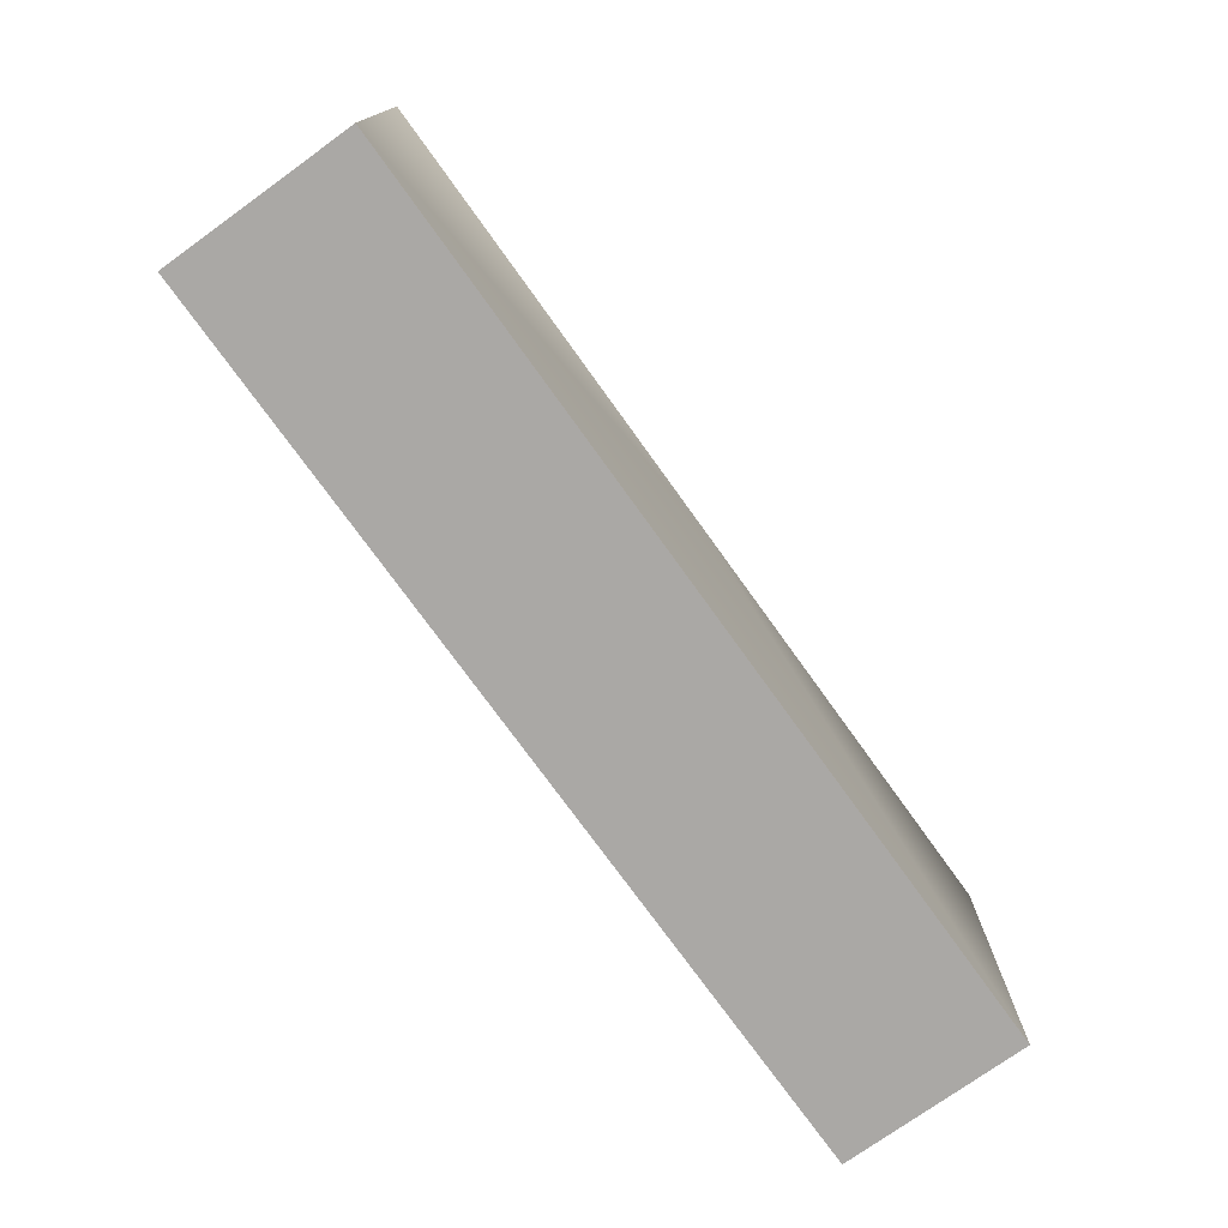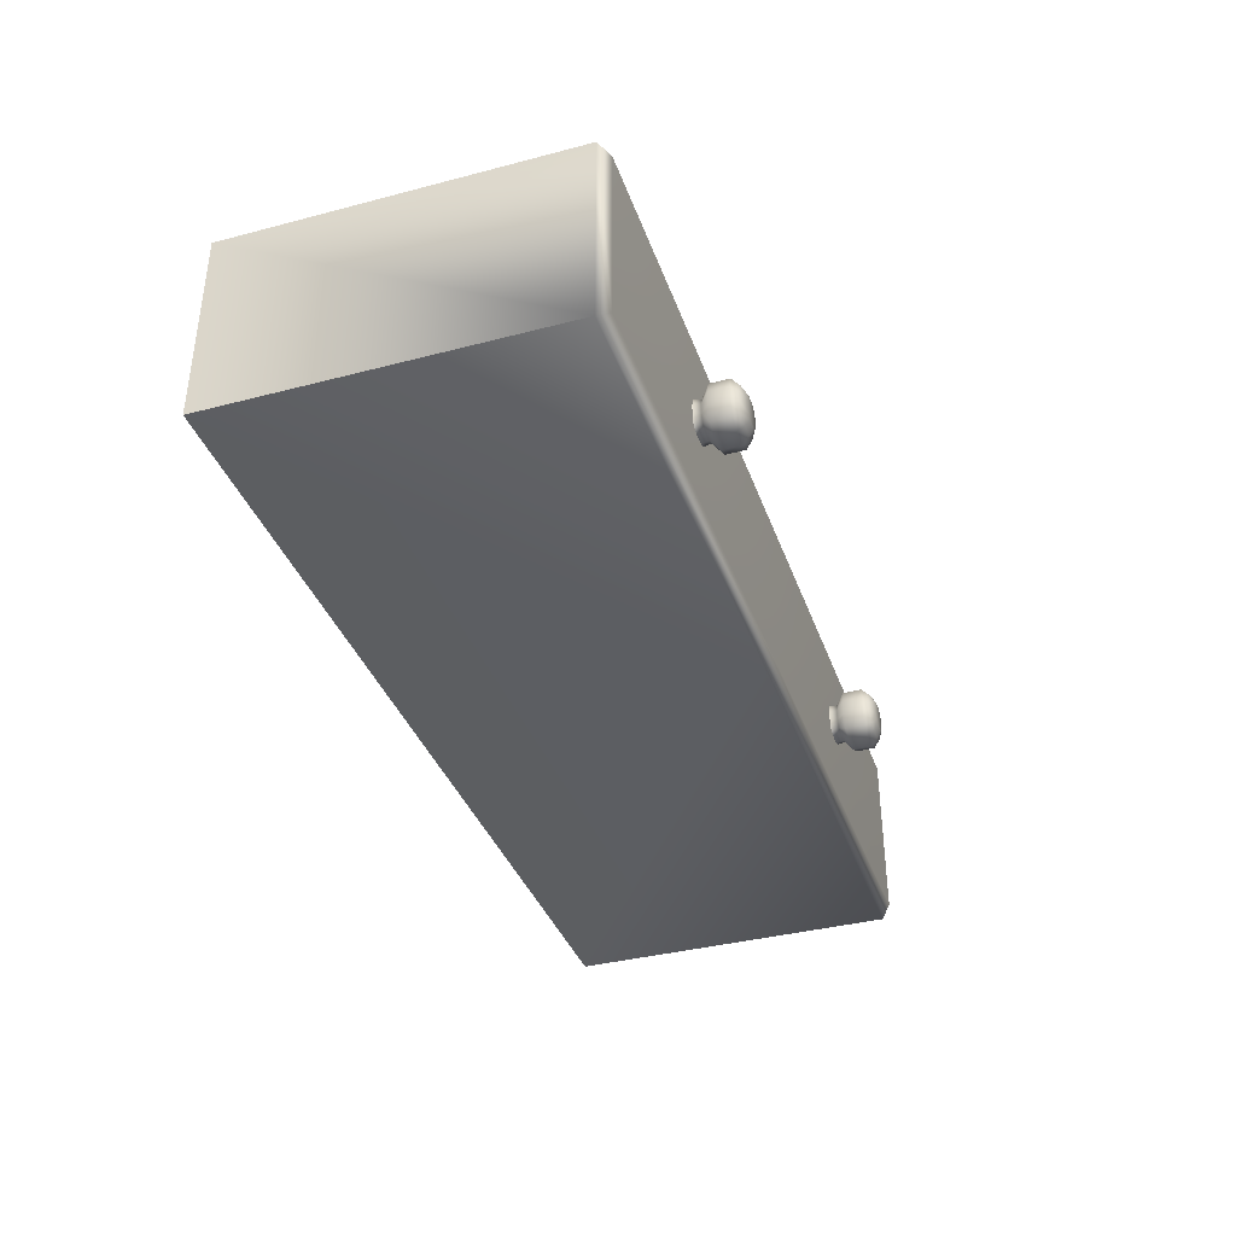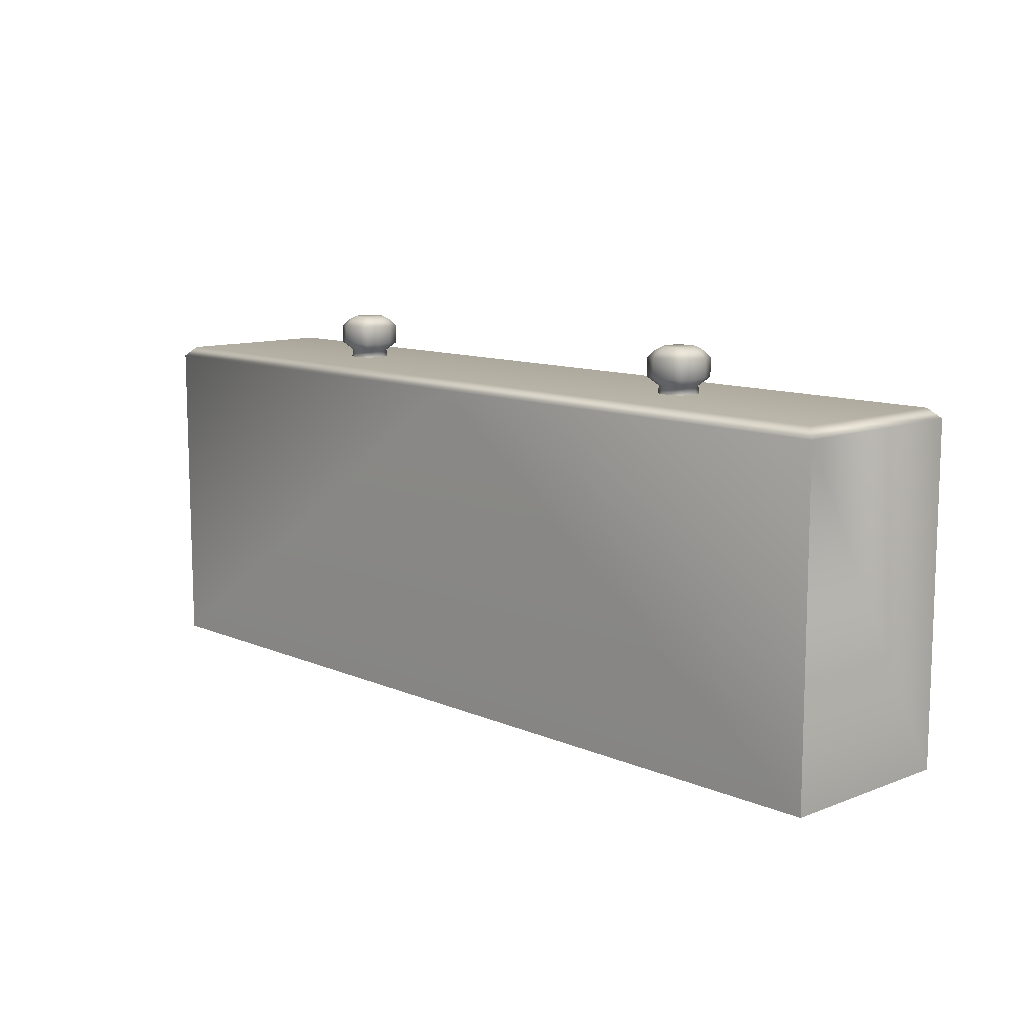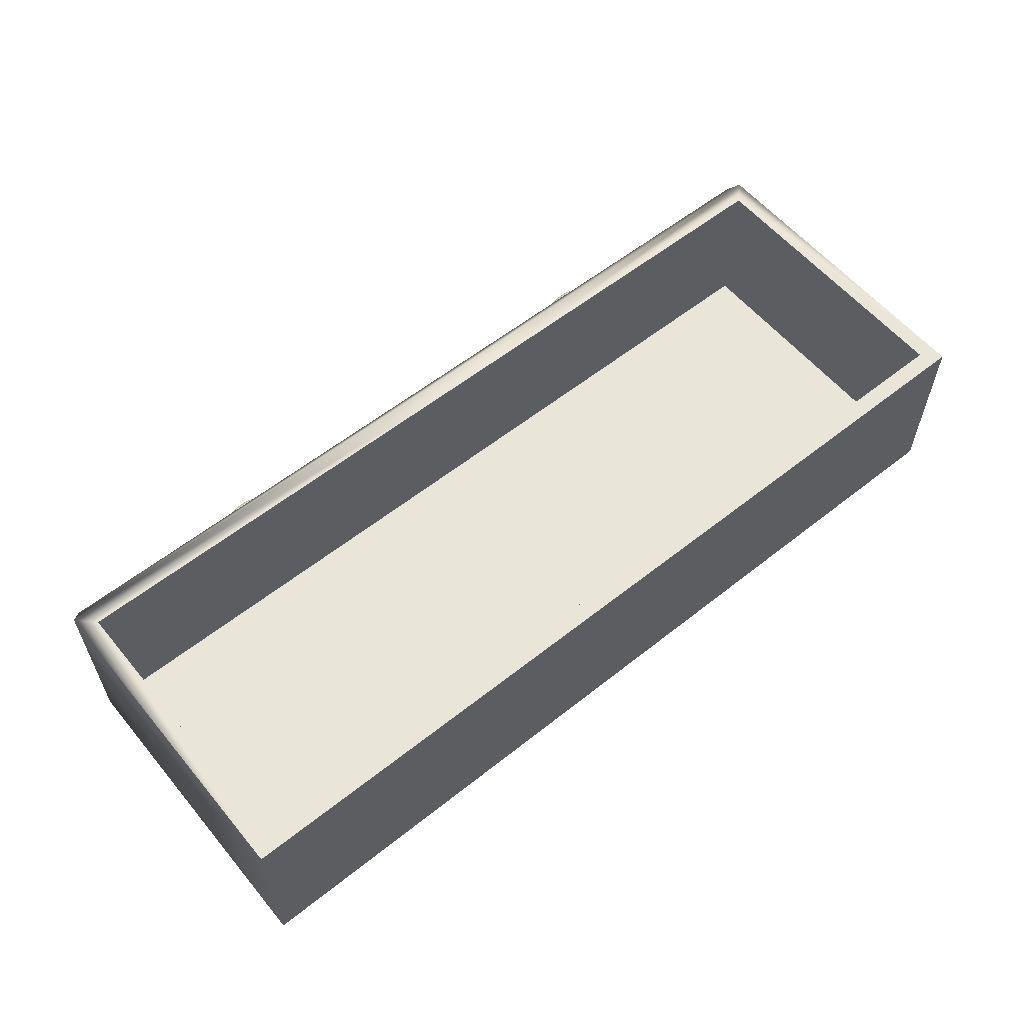
<metadata>
{"format":"obj","ext":"obj","renderer":"f3d","projection":"perspective","resolution":1024,"background":"white","views":[{"elev":-75.1,"azim":125.7,"up":"+Y"},{"elev":-37.3,"azim":108.5,"up":"+Z"},{"elev":10.8,"azim":-133.4,"up":"+Y"},{"elev":58.2,"azim":-39.4,"up":"+Z"}]}
</metadata>
<code>
g Pink_Draw
v 1.287 -0.6191 1.503
v 1.287 0.298 0.9769
v 1.287 -0.6191 0.9769
v 1.287 0.298 1.503
v 1.26 0.3254 1.004
v 1.26 0.3254 1.476
v 1.238 -0.5701 1.503
v 1.238 -0.5701 1.062
v 1.238 0.249 1.062
v 1.238 0.249 1.503
v 1.26 0.3254 1.004
v 0 0.3254 1.476
v 0 0.3254 1.004
v 1.26 0.3254 1.476
v 0 0.298 1.503
v 1.287 0.298 1.503
v 0.6843 0.3263 1.197
v 0.6624 0.3267 1.188
v 0.6279 0.3267 1.188
v 0.6061 0.3263 1.197
v 0.6934 0.3267 1.222
v 0.597 0.3267 1.222
v 0.6934 0.3267 1.251
v 0.597 0.3267 1.251
v 0.6843 0.3263 1.275
v 0.6061 0.3263 1.275
v 0.6624 0.3267 1.285
v 0.6279 0.3267 1.285
v 0.6624 0.3267 1.188
v 0.6843 0.3263 1.197
v 0.682 0.3471 1.2
v 0.6617 0.3471 1.191
v 0.6287 0.3471 1.191
v 0.6279 0.3267 1.188
v 0.6061 0.3263 1.197
v 0.6084 0.3471 1.2
v 0.6843 0.3263 1.197
v 0.6898 0.3471 1.222
v 0.682 0.3471 1.2
v 0.6934 0.3267 1.222
v 0.6934 0.3267 1.251
v 0.6898 0.3471 1.25
v 0.682 0.3471 1.273
v 0.6843 0.3263 1.275
v 0.6617 0.3471 1.281
v 0.682 0.3471 1.273
v 0.6843 0.3263 1.275
v 0.6624 0.3267 1.285
v 0.6279 0.3267 1.285
v 0.6287 0.3471 1.281
v 0.6084 0.3471 1.273
v 0.6061 0.3263 1.275
v 0.597 0.3267 1.222
v 0.6061 0.3263 1.197
v 0.6084 0.3471 1.2
v 0.6006 0.3471 1.222
v 0.6006 0.3471 1.25
v 0.597 0.3267 1.251
v 0.6061 0.3263 1.275
v 0.6084 0.3471 1.273
v 0.5714 0.3703 1.257
v 0.5859 0.4228 1.295
v 0.5859 0.3703 1.295
v 0.5714 0.4228 1.257
v 0.5714 0.3703 1.215
v 0.5714 0.4228 1.215
v 0.5859 0.3703 1.178
v 0.5859 0.4228 1.178
v 0.7189 0.3703 1.215
v 0.7189 0.4228 1.215
v 0.7045 0.4228 1.178
v 0.7045 0.3703 1.178
v 0.6697 0.4228 1.162
v 0.6697 0.3703 1.162
v 0.6207 0.4228 1.162
v 0.6207 0.3703 1.162
v 0.5859 0.4228 1.178
v 0.5859 0.3703 1.178
v 0.6697 0.3703 1.311
v 0.7045 0.4228 1.295
v 0.7045 0.3703 1.295
v 0.6697 0.4228 1.311
v 0.6207 0.3703 1.311
v 0.6207 0.4228 1.311
v 0.5859 0.3703 1.295
v 0.5859 0.4228 1.295
v 0.6638 0.4412 1.293
v 0.6265 0.4412 1.293
v 0.7189 0.3703 1.257
v 0.7189 0.4228 1.215
v 0.7189 0.3703 1.215
v 0.7189 0.4228 1.257
v 0.7045 0.3703 1.295
v 0.7045 0.4228 1.295
v 0.7013 0.4412 1.252
v 0.6903 0.4412 1.281
v 0.7013 0.4412 1.22
v 0.6903 0.4412 1.192
v 0.7045 0.4228 1.178
v 0.6697 0.4228 1.311
v 0.6903 0.4412 1.281
v 0.7045 0.4228 1.295
v 0.6638 0.4412 1.293
v 0.6753 0.4518 1.266
v 0.6576 0.4518 1.274
v 0.6265 0.4412 1.293
v 0.6826 0.4518 1.247
v 0.7013 0.4412 1.252
v 0.6327 0.4518 1.274
v 0.6151 0.4518 1.266
v 0.6826 0.4518 1.226
v 0.7013 0.4412 1.22
v 0.6001 0.4412 1.281
v 0.6078 0.4518 1.247
v 0.6753 0.4518 1.207
v 0.6903 0.4412 1.192
v 0.5859 0.4228 1.295
v 0.6207 0.4228 1.311
v 0.5714 0.4228 1.257
v 0.5891 0.4412 1.252
v 0.5714 0.4228 1.215
v 0.5891 0.4412 1.22
v 0.5859 0.4228 1.178
v 0.6078 0.4518 1.226
v 0.6001 0.4412 1.192
v 0.6207 0.4228 1.162
v 0.6151 0.4518 1.207
v 0.6265 0.4412 1.18
v 0.6697 0.4228 1.162
v 0.6576 0.4518 1.199
v 0.6638 0.4412 1.18
v 0.7045 0.4228 1.178
v 0.6327 0.4518 1.199
v 1.287 0.298 0.9769
v 1.26 0.3254 1.004
v 0 0.3254 1.004
v 0 0.298 0.9769
v 1.287 -0.6191 0.9769
v 0 -0.6191 0.9769
v -1.287 -0.6191 0.9769
v -1.287 0.298 0.9769
v 0 -0.6191 0.9769
v 0 -0.6191 1.503
v 1.287 -0.6191 1.503
v 1.287 -0.6191 0.9769
v 0 -0.5701 1.062
v 1.238 0.249 1.062
v 1.238 -0.5701 1.062
v 0 0.249 1.062
v -1.238 0.249 1.062
v -1.238 -0.5701 1.062
v 0 -0.5701 1.503
v 1.238 -0.5701 1.062
v 1.238 -0.5701 1.503
v 0 -0.5701 1.062
v -1.238 -0.5701 1.062
v -1.238 -0.5701 1.503
v 1.238 0.249 1.503
v 1.238 0.249 1.062
v 0 0.249 1.062
v 0 0.249 1.503
v -1.238 0.249 1.503
v -1.238 0.249 1.062
v -1.287 -0.6191 1.503
v -1.287 -0.6191 0.9769
v -1.287 0.298 0.9769
v -1.287 0.298 1.503
v -1.26 0.3254 1.004
v -1.26 0.3254 1.476
v -1.238 -0.5701 1.503
v -1.238 0.249 1.503
v -1.238 0.249 1.062
v -1.238 -0.5701 1.062
v -1.26 0.3254 1.004
v 0 0.3254 1.004
v 0 0.3254 1.476
v -1.26 0.3254 1.476
v 0 0.298 1.503
v -1.287 0.298 1.503
v -0.6061 0.3263 1.197
v -0.6279 0.3267 1.188
v -0.6624 0.3267 1.188
v -0.6843 0.3263 1.197
v -0.597 0.3267 1.222
v -0.6934 0.3267 1.222
v -0.597 0.3267 1.251
v -0.6934 0.3267 1.251
v -0.6061 0.3263 1.275
v -0.6843 0.3263 1.275
v -0.6279 0.3267 1.285
v -0.6624 0.3267 1.285
v -0.6624 0.3267 1.188
v -0.682 0.3471 1.2
v -0.6843 0.3263 1.197
v -0.6617 0.3471 1.191
v -0.6287 0.3471 1.191
v -0.6279 0.3267 1.188
v -0.6061 0.3263 1.197
v -0.6084 0.3471 1.2
v -0.6843 0.3263 1.197
v -0.682 0.3471 1.2
v -0.6898 0.3471 1.222
v -0.6934 0.3267 1.222
v -0.6934 0.3267 1.251
v -0.6898 0.3471 1.25
v -0.682 0.3471 1.273
v -0.6843 0.3263 1.275
v -0.6617 0.3471 1.281
v -0.6843 0.3263 1.275
v -0.682 0.3471 1.273
v -0.6624 0.3267 1.285
v -0.6279 0.3267 1.285
v -0.6287 0.3471 1.281
v -0.6084 0.3471 1.273
v -0.6061 0.3263 1.275
v -0.597 0.3267 1.222
v -0.6084 0.3471 1.2
v -0.6061 0.3263 1.197
v -0.6006 0.3471 1.222
v -0.6006 0.3471 1.25
v -0.597 0.3267 1.251
v -0.6061 0.3263 1.275
v -0.6084 0.3471 1.273
v -0.5714 0.3703 1.257
v -0.5859 0.3703 1.295
v -0.5859 0.4228 1.295
v -0.5714 0.4228 1.257
v -0.5714 0.3703 1.215
v -0.5714 0.4228 1.215
v -0.5859 0.3703 1.178
v -0.5859 0.4228 1.178
v -0.7189 0.3703 1.215
v -0.7045 0.3703 1.178
v -0.7045 0.4228 1.178
v -0.7189 0.4228 1.215
v -0.7189 0.3703 1.257
v -0.6903 0.4412 1.192
v -0.6638 0.4412 1.18
v -0.6576 0.4518 1.199
v -0.6753 0.4518 1.207
v -0.7013 0.4412 1.22
v -0.6826 0.4518 1.226
v -0.7189 0.4228 1.257
v -0.7045 0.3703 1.295
v -0.7013 0.4412 1.252
v -0.6826 0.4518 1.247
v -0.7045 0.4228 1.295
v -0.6903 0.4412 1.281
v -0.6207 0.3703 1.162
v -0.5859 0.3703 1.178
v -0.5859 0.4228 1.178
v -0.6207 0.4228 1.162
v -0.6001 0.4412 1.192
v -0.6697 0.3703 1.162
v -0.6697 0.4228 1.162
v -0.7045 0.3703 1.178
v -0.6265 0.4412 1.18
v -0.7045 0.4228 1.178
v -0.6638 0.4412 1.18
v -0.5859 0.3703 1.295
v -0.6207 0.4228 1.311
v -0.5859 0.4228 1.295
v -0.6207 0.3703 1.311
v -0.6697 0.4228 1.311
v -0.6697 0.3703 1.311
v -0.7045 0.4228 1.295
v -0.7045 0.3703 1.295
v -0.7189 0.4228 1.257
v -0.6903 0.4412 1.281
v -0.7013 0.4412 1.252
v -0.6826 0.4518 1.247
v -0.6753 0.4518 1.266
v -0.6638 0.4412 1.293
v -0.6697 0.4228 1.311
v -0.7045 0.4228 1.295
v -0.6207 0.4228 1.311
v -0.6265 0.4412 1.293
v -0.5859 0.4228 1.295
v -0.6576 0.4518 1.274
v -0.6001 0.4412 1.281
v -0.5714 0.4228 1.257
v -0.6327 0.4518 1.274
v -0.6151 0.4518 1.266
v -0.5891 0.4412 1.252
v -0.5714 0.4228 1.215
v -0.6078 0.4518 1.247
v -0.5891 0.4412 1.22
v -0.5859 0.4228 1.178
v -0.6001 0.4412 1.192
v -0.6078 0.4518 1.226
v -0.6826 0.4518 1.226
v -0.6151 0.4518 1.207
v -0.6753 0.4518 1.207
v -0.6265 0.4412 1.18
v -0.6207 0.4228 1.162
v -0.6327 0.4518 1.199
v -0.6576 0.4518 1.199
v -0.6638 0.4412 1.18
v -1.287 0.298 0.9769
v 0 0.298 0.9769
v 0 0.3254 1.004
v -1.26 0.3254 1.004
v 0 -0.6191 0.9769
v -1.287 -0.6191 0.9769
v -1.287 -0.6191 1.503
v 0 -0.6191 1.503
v 1.238 -0.5701 1.503
v 0 -0.6191 1.503
v 0 -0.5701 1.503
v -1.238 -0.5701 1.503
v 1.287 -0.6191 1.503
v -1.287 -0.6191 1.503
v 1.238 0.249 1.503
v -1.238 0.249 1.503
v 1.287 0.298 1.503
v -1.287 0.298 1.503
v 0 0.249 1.503
v 0 0.298 1.503
v 0.6287 0.3471 1.191
v 0.6207 0.3703 1.162
v 0.5859 0.3703 1.178
v 0.6084 0.3471 1.2
v 0.6617 0.3471 1.191
v 0.5714 0.3703 1.215
v 0.6697 0.3703 1.162
v 0.6006 0.3471 1.222
v 0.682 0.3471 1.2
v 0.5714 0.3703 1.257
v 0.7045 0.3703 1.178
v 0.6006 0.3471 1.25
v 0.6898 0.3471 1.222
v 0.5859 0.3703 1.295
v 0.7189 0.3703 1.215
v 0.6084 0.3471 1.273
v 0.6898 0.3471 1.25
v 0.6207 0.3703 1.311
v 0.7189 0.3703 1.257
v 0.6287 0.3471 1.281
v 0.682 0.3471 1.273
v 0.6697 0.3703 1.311
v 0.7045 0.3703 1.295
v 0.6617 0.3471 1.281
v -0.6287 0.3471 1.191
v -0.6084 0.3471 1.2
v -0.5859 0.3703 1.178
v -0.6207 0.3703 1.162
v -0.5714 0.3703 1.215
v -0.6617 0.3471 1.191
v -0.6006 0.3471 1.222
v -0.6697 0.3703 1.162
v -0.5714 0.3703 1.257
v -0.682 0.3471 1.2
v -0.6006 0.3471 1.25
v -0.7045 0.3703 1.178
v -0.5859 0.3703 1.295
v -0.6898 0.3471 1.222
v -0.6084 0.3471 1.273
v -0.7189 0.3703 1.215
v -0.6207 0.3703 1.311
v -0.6898 0.3471 1.25
v -0.6287 0.3471 1.281
v -0.7189 0.3703 1.257
v -0.6697 0.3703 1.311
v -0.682 0.3471 1.273
v -0.6617 0.3471 1.281
v -0.7045 0.3703 1.295
g Pink_Draw_0
f 3 2 1
f 2 4 1
f 4 2 5
f 6 4 5
f 9 8 7
f 10 9 7
f 13 12 11
f 12 14 11
f 12 15 14
f 15 16 14
f 19 18 17
f 17 20 19
f 17 21 20
f 21 22 20
f 21 23 22
f 23 24 22
f 23 25 24
f 25 26 24
f 25 27 26
f 27 28 26
f 31 30 29
f 32 31 29
f 33 32 29
f 34 33 29
f 33 34 35
f 36 33 35
f 39 38 37
f 38 40 37
f 40 38 41
f 38 42 41
f 41 42 43
f 44 41 43
f 47 46 45
f 48 47 45
f 48 45 49
f 45 50 49
f 50 51 49
f 51 52 49
f 55 54 53
f 56 55 53
f 57 56 53
f 58 57 53
f 57 58 59
f 60 57 59
f 63 62 61
f 62 64 61
f 61 64 65
f 64 66 65
f 65 66 67
f 66 68 67
f 71 70 69
f 72 71 69
f 73 71 72
f 74 73 72
f 75 73 74
f 76 75 74
f 77 75 76
f 78 77 76
f 81 80 79
f 80 82 79
f 79 82 83
f 82 84 83
f 83 84 85
f 84 86 85
f 82 87 84
f 87 88 84
f 91 90 89
f 90 92 89
f 89 92 93
f 92 94 93
f 92 95 94
f 95 96 94
f 97 95 92
f 90 97 92
f 98 97 90
f 99 98 90
f 102 101 100
f 101 103 100
f 101 104 103
f 104 105 103
f 103 105 106
f 107 104 101
f 108 107 101
f 109 105 104
f 105 109 106
f 110 109 104
f 110 104 107
f 111 107 108
f 112 111 108
f 106 109 113
f 109 110 113
f 114 110 107
f 114 107 111
f 115 111 112
f 116 115 112
f 106 113 117
f 118 106 117
f 117 113 119
f 113 110 120
f 113 120 119
f 110 114 120
f 119 120 121
f 120 122 121
f 120 114 122
f 121 122 123
f 124 114 111
f 114 124 122
f 124 111 115
f 122 125 123
f 122 124 125
f 123 125 126
f 127 124 115
f 124 127 125
f 125 128 126
f 125 127 128
f 126 128 129
f 127 115 130
f 130 115 116
f 128 131 129
f 131 130 116
f 129 131 132
f 131 116 132
f 130 133 127
f 127 133 128
f 133 130 131
f 128 133 131
f 136 135 134
f 137 136 134
f 137 134 138
f 139 137 138
f 137 139 140
f 141 137 140
f 144 143 142
f 145 144 142
f 148 147 146
f 147 149 146
f 149 150 146
f 150 151 146
f 154 153 152
f 153 155 152
f 155 156 152
f 156 157 152
f 160 159 158
f 161 160 158
f 160 161 162
f 163 160 162
f 166 165 164
f 167 166 164
f 166 167 168
f 167 169 168
f 172 171 170
f 173 172 170
f 176 175 174
f 177 176 174
f 178 176 177
f 179 178 177
f 182 181 180
f 180 183 182
f 180 184 183
f 184 185 183
f 184 186 185
f 186 187 185
f 186 188 187
f 188 189 187
f 188 190 189
f 190 191 189
f 194 193 192
f 193 195 192
f 195 196 192
f 196 197 192
f 197 196 198
f 196 199 198
f 202 201 200
f 203 202 200
f 202 203 204
f 205 202 204
f 205 204 206
f 204 207 206
f 210 209 208
f 209 211 208
f 208 211 212
f 213 208 212
f 214 213 212
f 215 214 212
f 218 217 216
f 217 219 216
f 219 220 216
f 220 221 216
f 221 220 222
f 220 223 222
f 226 225 224
f 227 226 224
f 227 224 228
f 229 227 228
f 229 228 230
f 231 229 230
f 234 233 232
f 235 234 232
f 235 232 236
f 237 234 235
f 237 238 234
f 239 238 237
f 240 239 237
f 240 237 241
f 241 237 235
f 242 240 241
f 243 235 236
f 241 235 243
f 243 236 244
f 242 241 245
f 245 241 243
f 246 242 245
f 245 243 247
f 248 245 247
f 251 250 249
f 252 251 249
f 253 251 252
f 252 249 254
f 255 252 254
f 255 254 256
f 257 252 255
f 258 255 256
f 259 257 255
f 259 255 258
f 262 261 260
f 261 263 260
f 261 264 263
f 264 265 263
f 264 266 265
f 266 267 265
f 266 268 267
f 271 270 269
f 272 271 269
f 272 269 273
f 273 269 274
f 269 275 274
f 273 274 276
f 277 273 276
f 277 276 278
f 279 272 273
f 279 273 277
f 280 277 278
f 280 278 281
f 282 279 277
f 282 277 280
f 279 282 283
f 272 279 283
f 283 282 280
f 284 280 281
f 283 280 284
f 284 281 285
f 272 283 286
f 286 283 284
f 271 272 286
f 287 284 285
f 286 284 287
f 287 285 288
f 289 287 288
f 271 286 290
f 290 286 287
f 290 287 289
f 291 271 290
f 291 290 292
f 292 290 289
f 293 291 292
f 292 289 294
f 294 289 295
f 293 292 296
f 296 292 294
f 296 297 293
f 296 294 298
f 297 296 298
f 301 300 299
f 302 301 299
f 305 304 303
f 306 305 303
f 309 308 307
f 308 309 310
f 308 311 307
f 312 308 310
f 307 311 313
f 312 310 314
f 311 315 313
f 316 312 314
f 313 315 317
f 316 314 317
f 315 318 317
f 318 316 317
f 321 320 319
f 322 321 319
f 319 320 323
f 324 321 322
f 320 325 323
f 326 324 322
f 323 325 327
f 328 324 326
f 325 329 327
f 330 328 326
f 327 329 331
f 332 328 330
f 329 333 331
f 334 332 330
f 331 333 335
f 336 332 334
f 333 337 335
f 338 336 334
f 335 337 339
f 340 336 338
f 337 341 339
f 342 340 338
f 339 341 342
f 341 340 342
f 345 344 343
f 346 345 343
f 345 347 344
f 346 343 348
f 347 349 344
f 350 346 348
f 347 351 349
f 350 348 352
f 351 353 349
f 354 350 352
f 351 355 353
f 354 352 356
f 355 357 353
f 358 354 356
f 355 359 357
f 358 356 360
f 359 361 357
f 362 358 360
f 359 363 361
f 362 360 364
f 363 365 361
f 366 362 364
f 366 364 365
f 363 366 365

</code>
